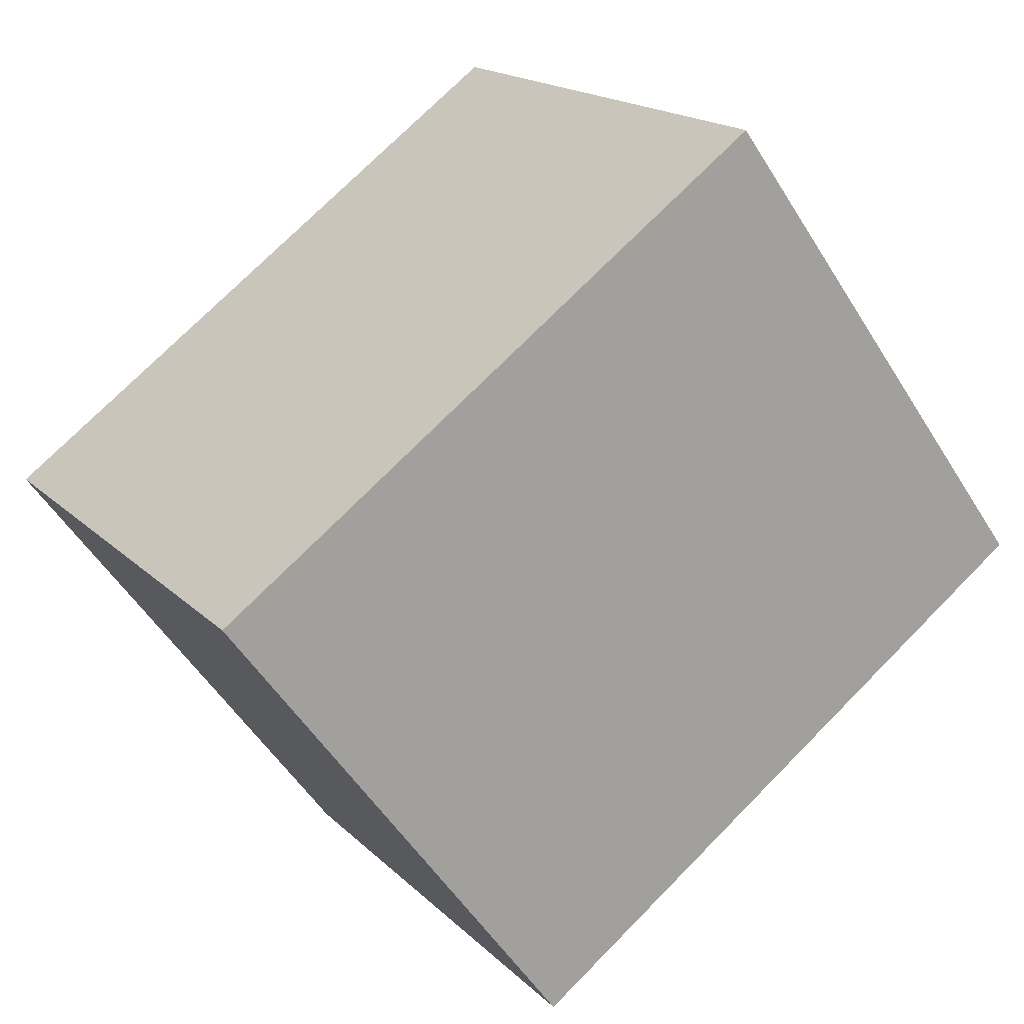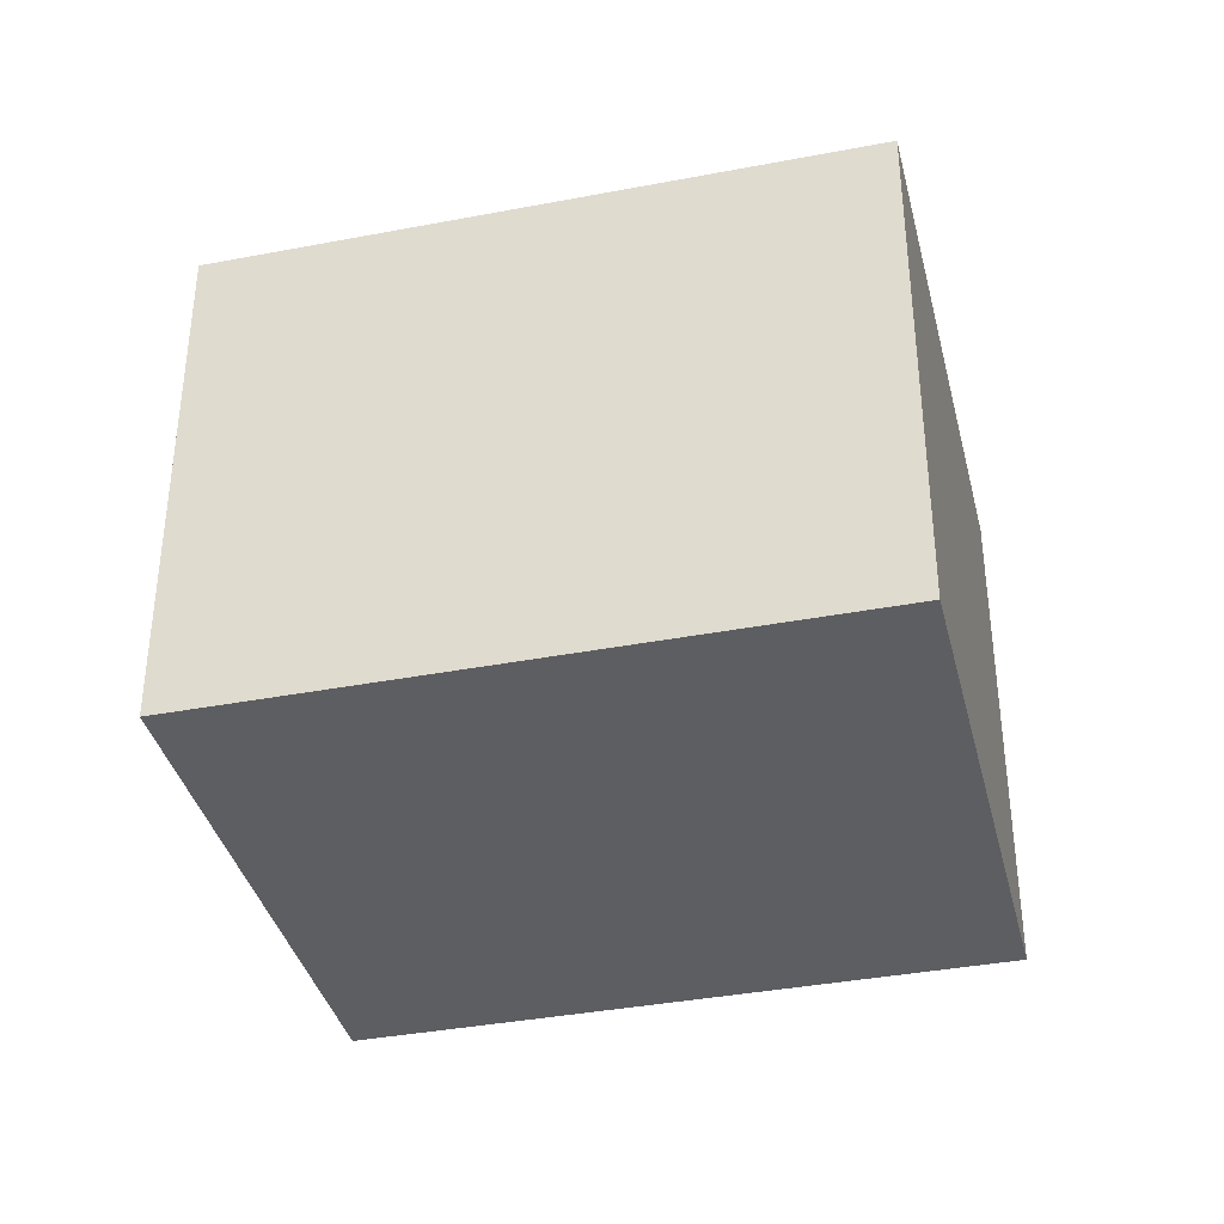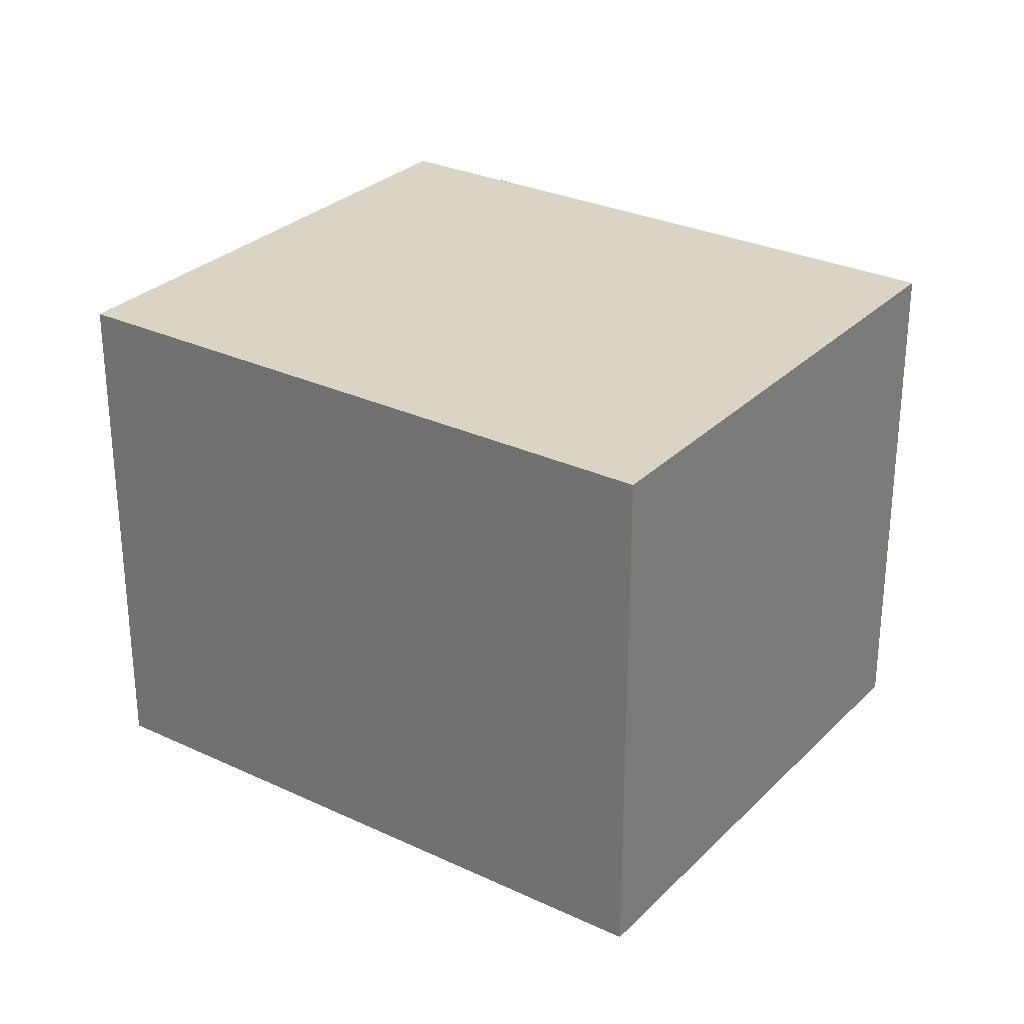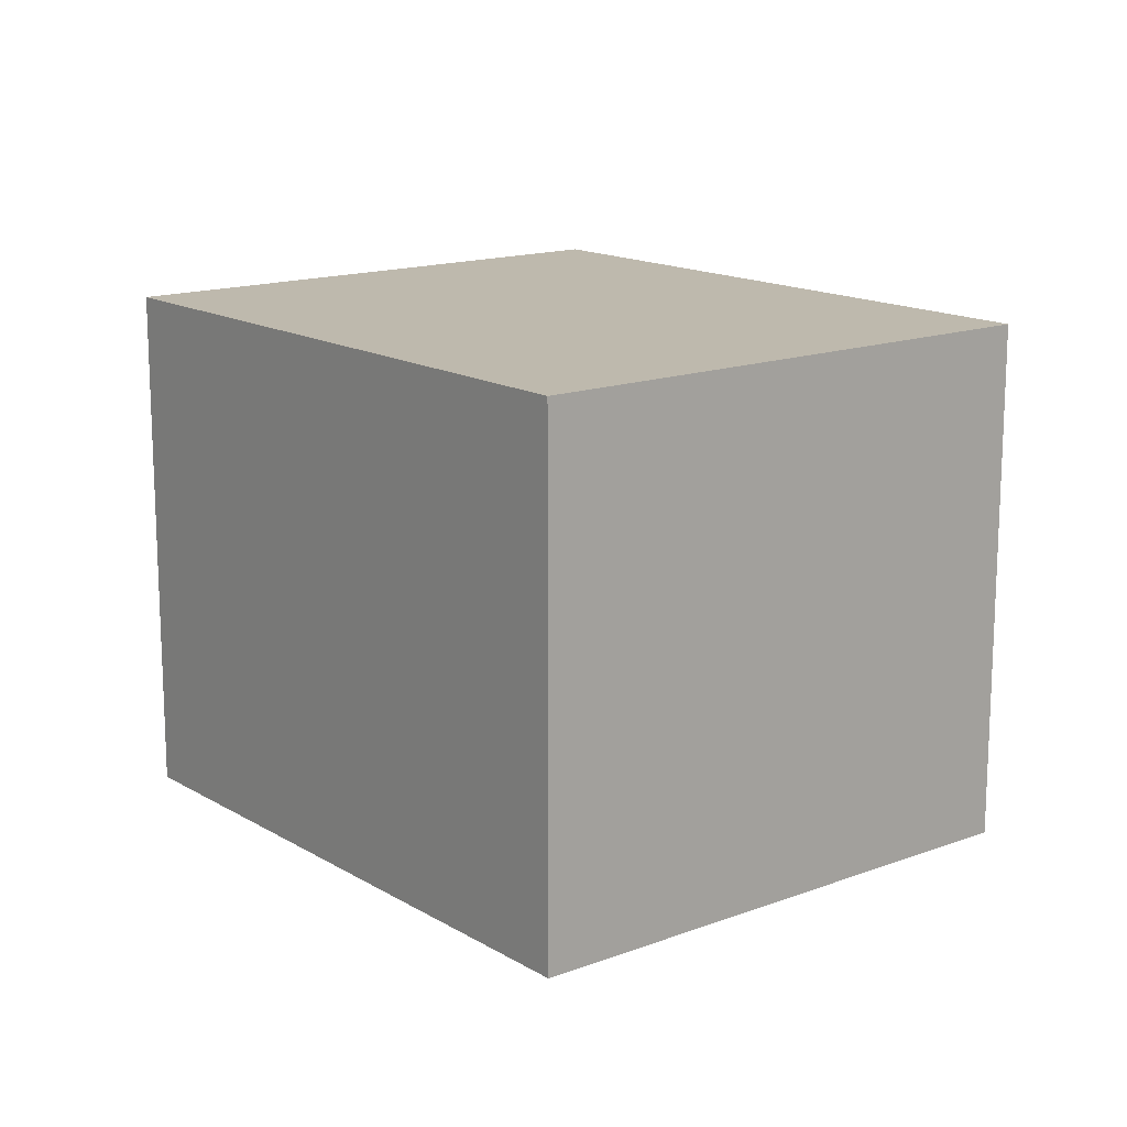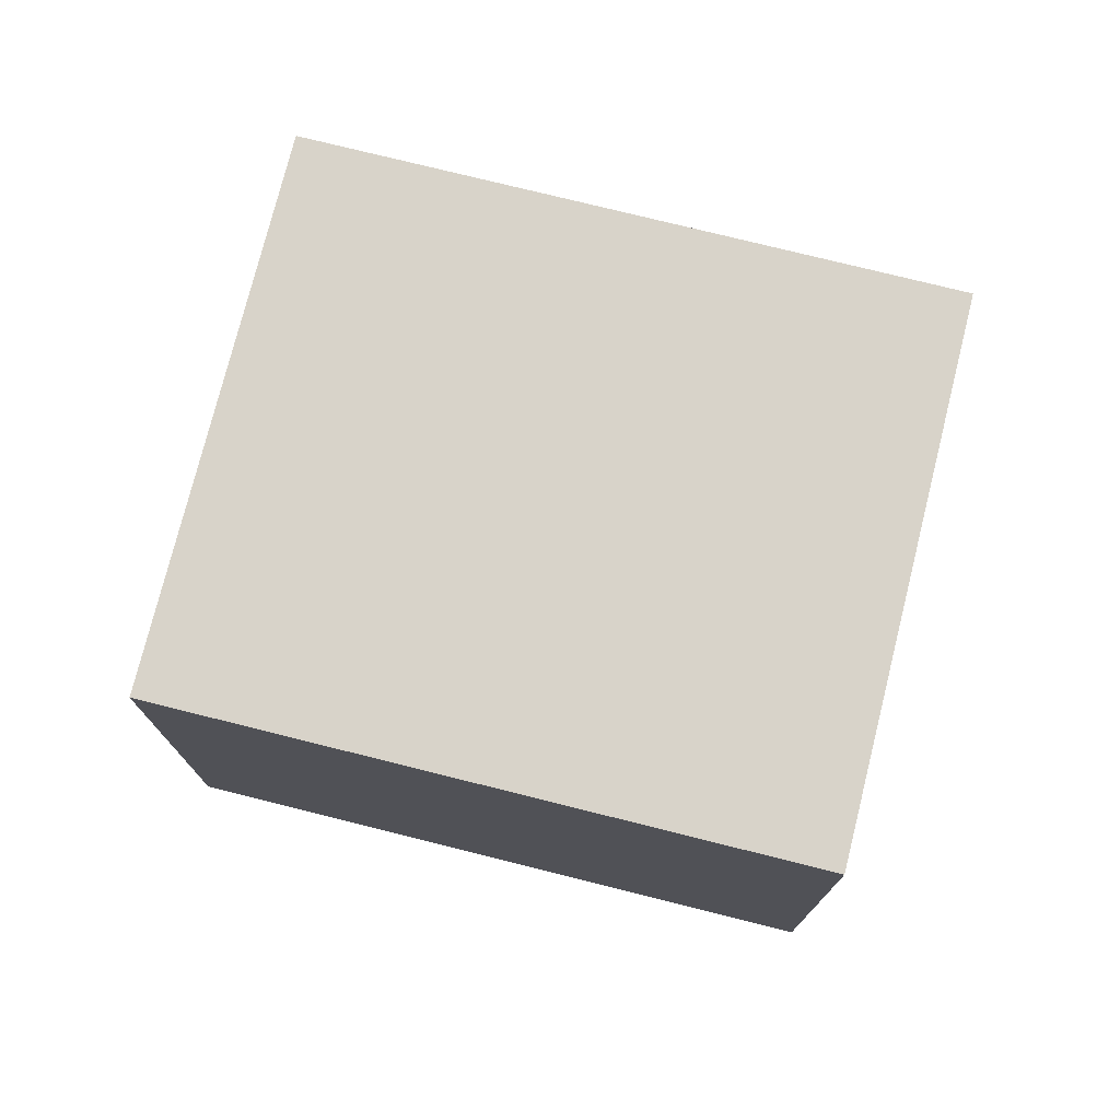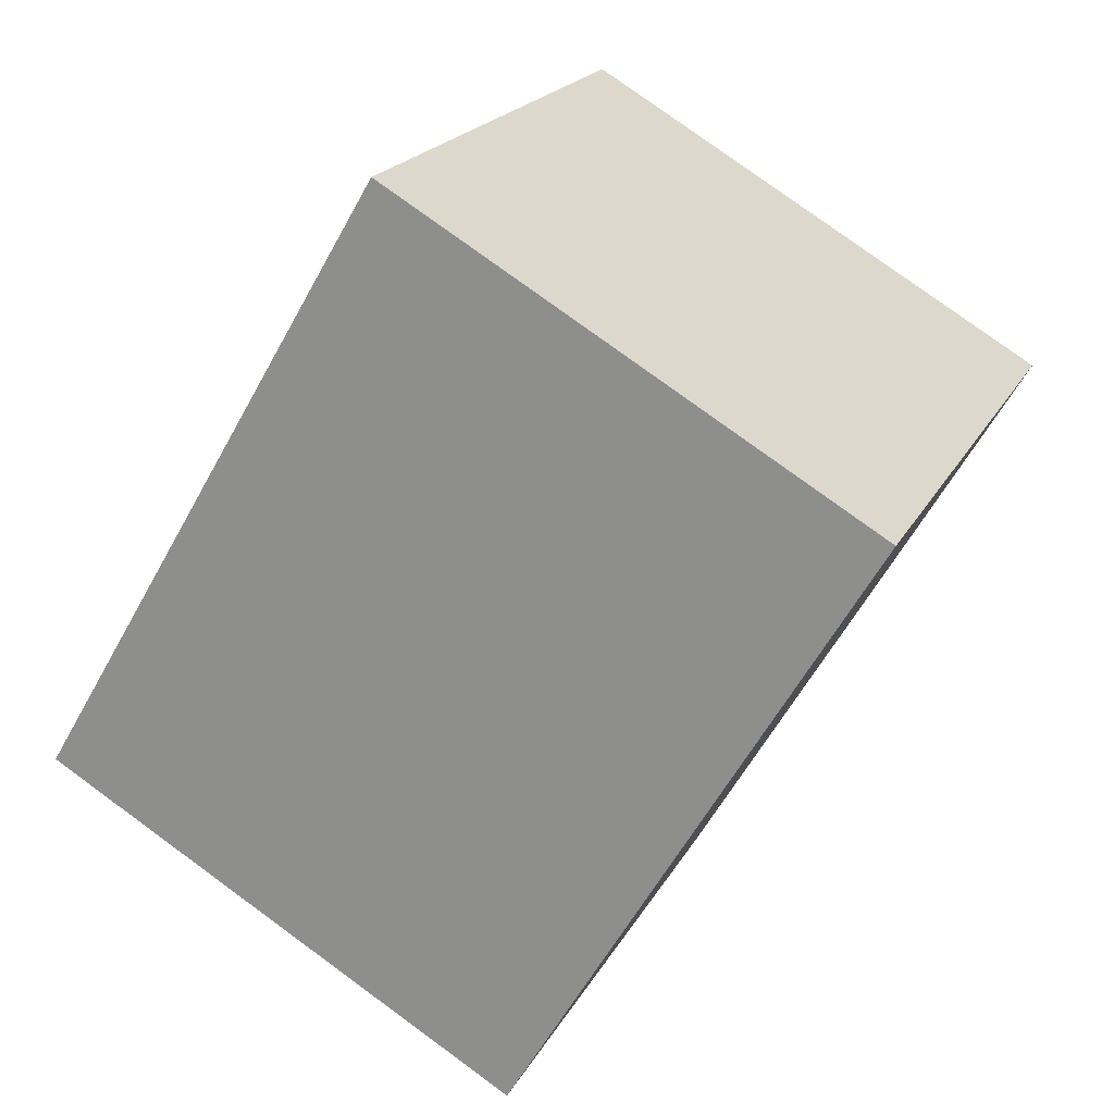
<metadata>
{"format":"obj","ext":"obj","renderer":"f3d","projection":"perspective","resolution":1024,"background":"white","views":[{"elev":17.5,"azim":-29.4,"up":"+Z"},{"elev":-37.7,"azim":-22.6,"up":"+Y"},{"elev":28.9,"azim":-1.3,"up":"+Y"},{"elev":15.1,"azim":-165.0,"up":"+Y"},{"elev":75.9,"azim":157.7,"up":"+Y"},{"elev":79.1,"azim":-53.9,"up":"+Z"}]}
</metadata>
<code>
v  1.718 2.677 -2.339
v  4.157 2.677 0.095
v  4.463 2.677 -0.322
v  2.745 2.677 2.017
v  0 2.677 1.639e-16
v  2.745 -1.235e-16 2.017
v  4.463 1.972e-17 -0.322
v  4.157 -5.817e-18 0.095
v  1.718 1.432e-16 -2.339
v  0 0 0
g defaultobject
f 1 2 3
f 2 1 4
f 4 1 5
f 6 2 4
f 2 6 3
f 3 6 7
f 7 6 8
f 7 1 3
f 1 7 9
f 9 5 1
f 5 9 10
f 10 4 5
f 4 10 6
f 8 9 7
f 9 8 6
f 9 6 10

</code>
